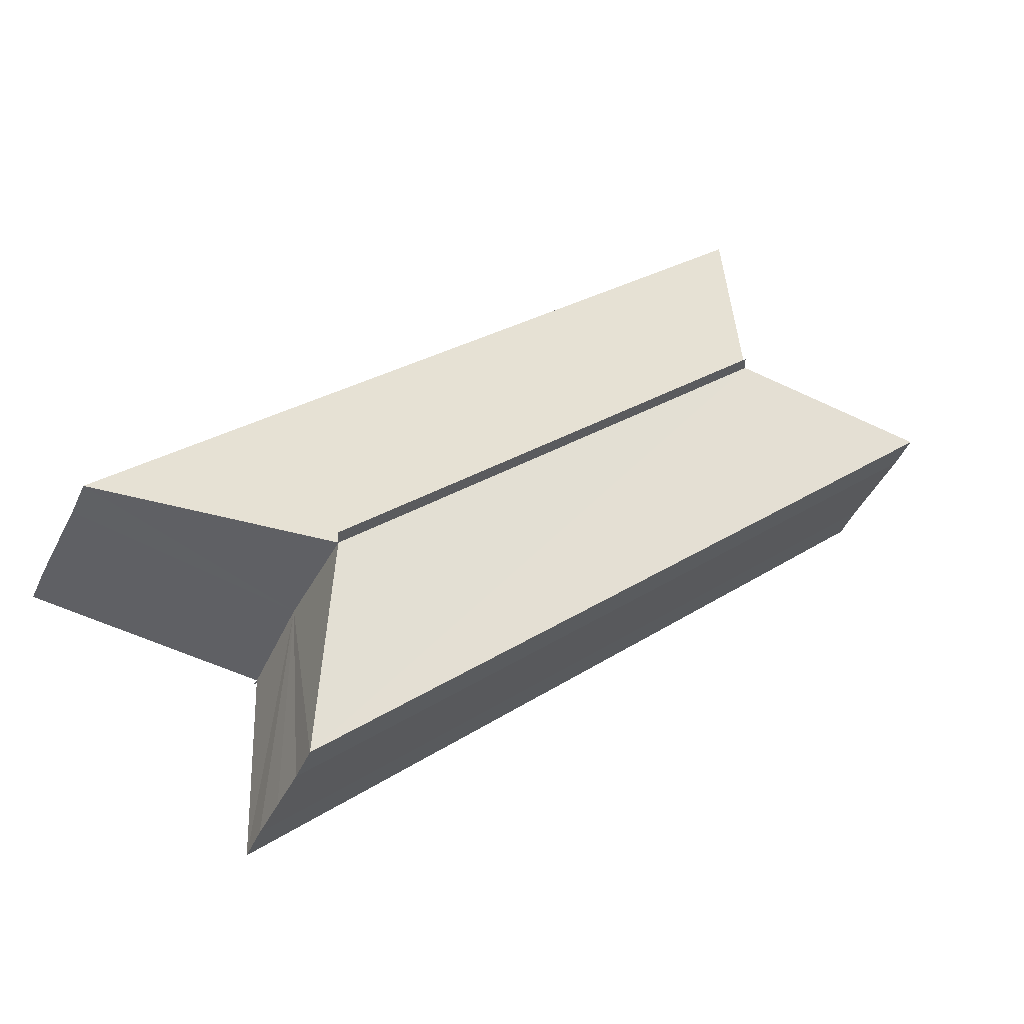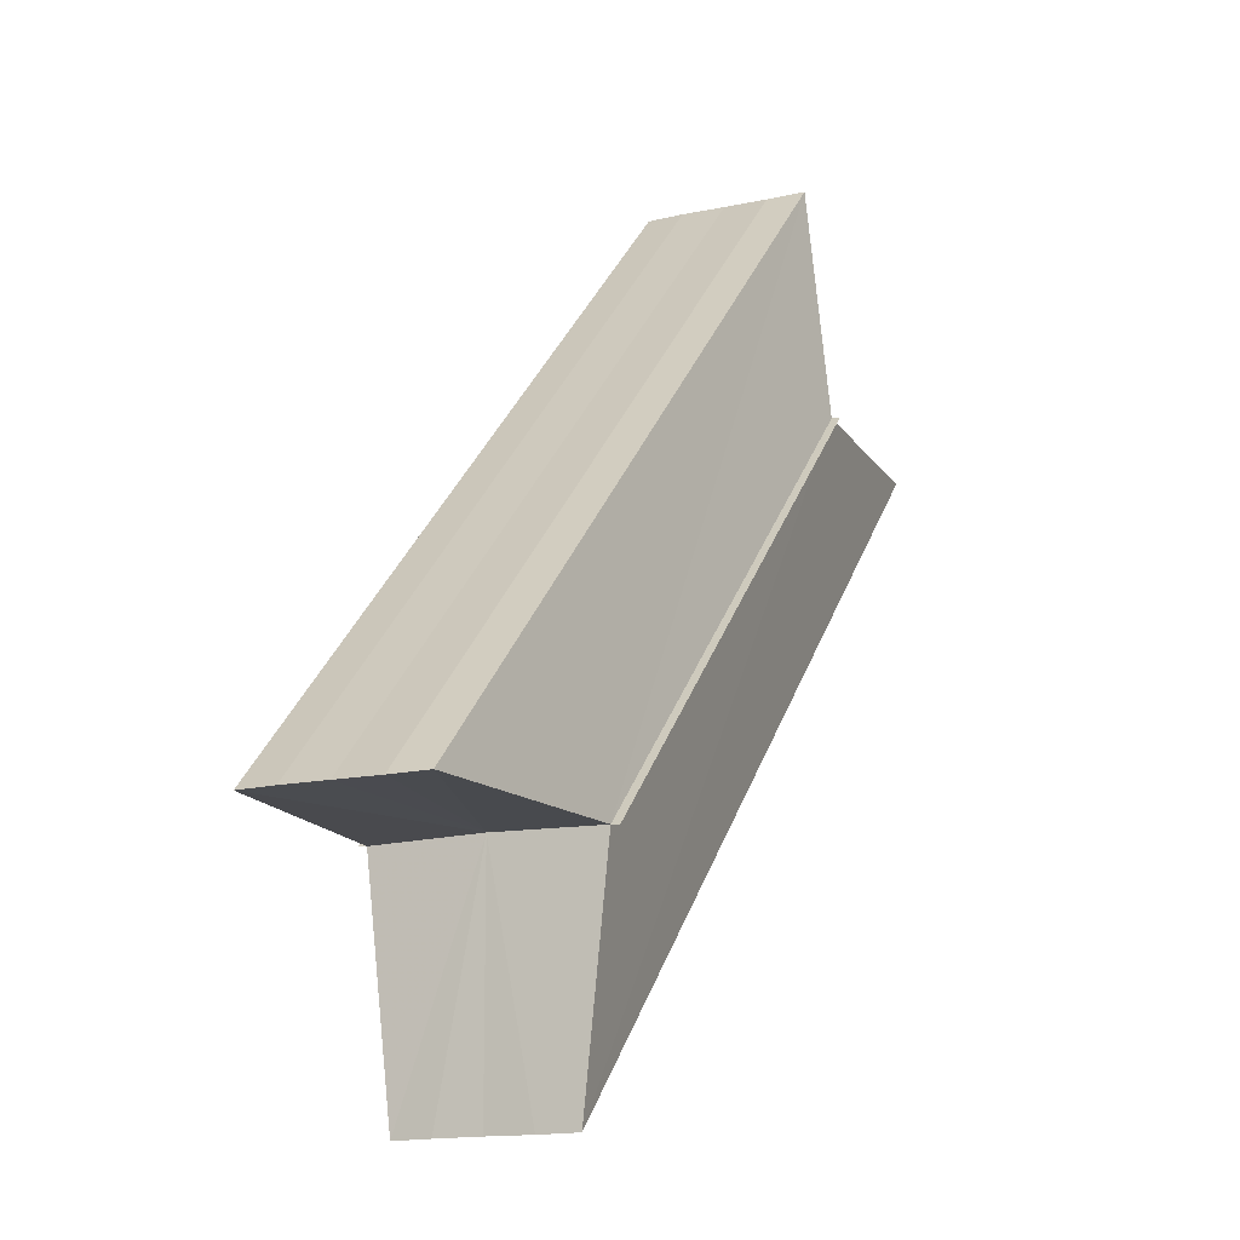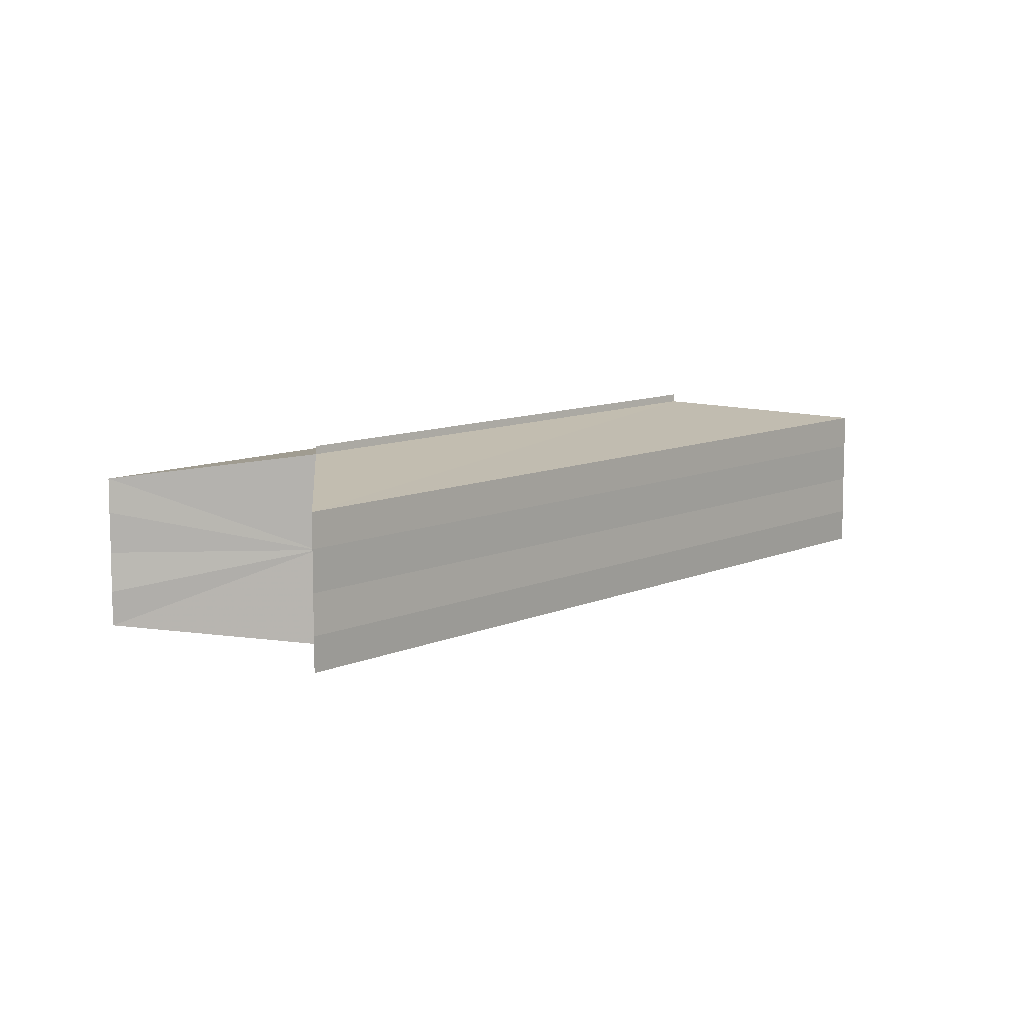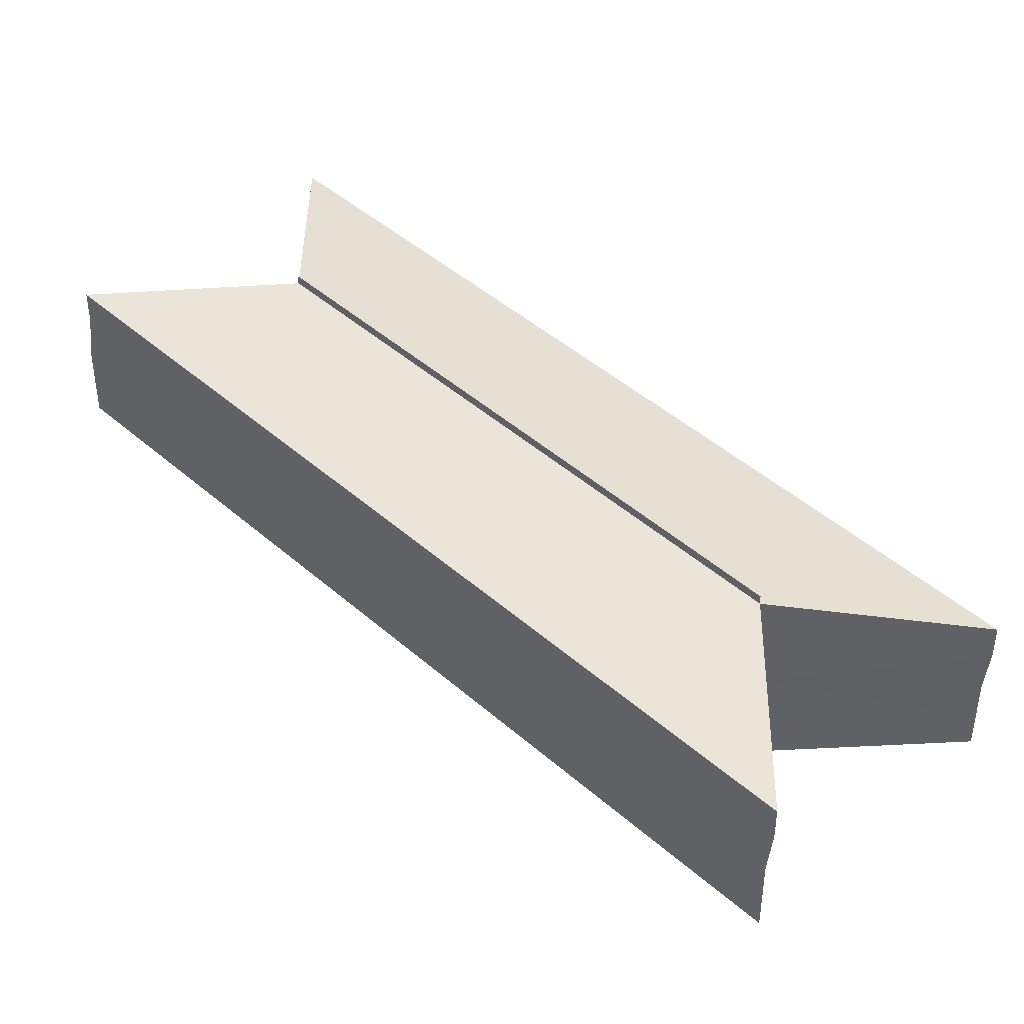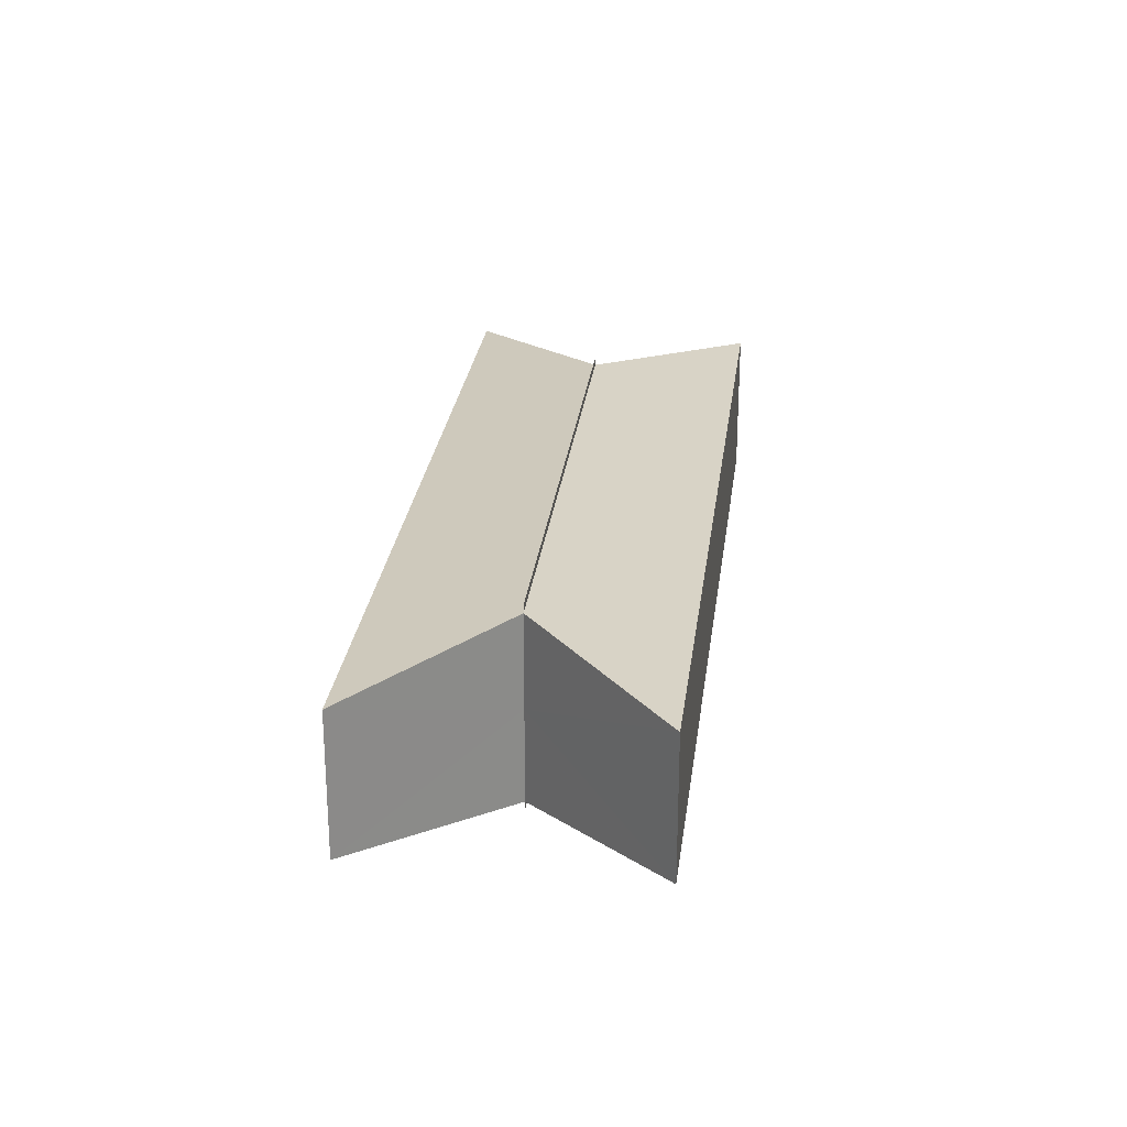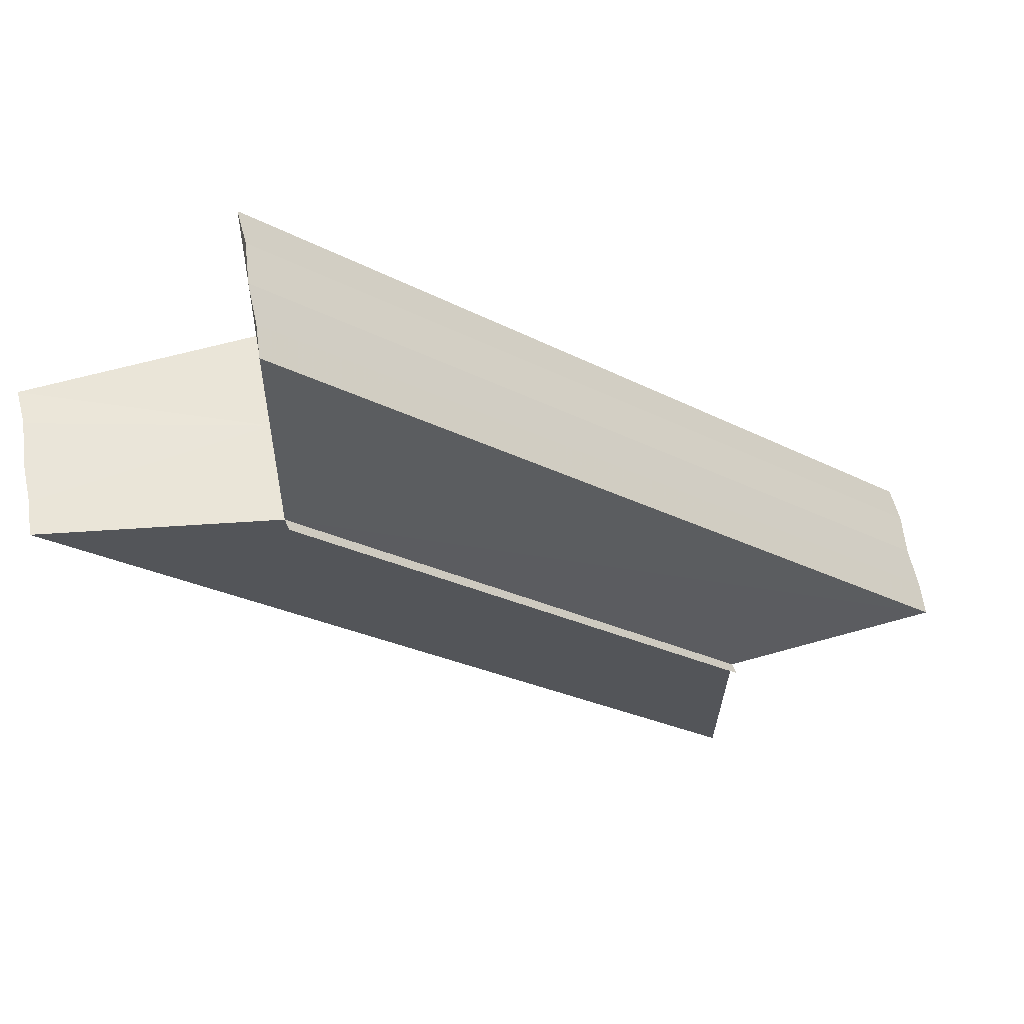
<metadata>
{"format":"obj","ext":"obj","renderer":"f3d","projection":"perspective","resolution":1024,"background":"white","views":[{"elev":-44.8,"azim":155.2,"up":"+Y"},{"elev":-14.5,"azim":116.1,"up":"+Y"},{"elev":9.8,"azim":85.9,"up":"+Z"},{"elev":-46.4,"azim":-2.4,"up":"+Y"},{"elev":26.4,"azim":52.1,"up":"+Z"},{"elev":59.1,"azim":-10.7,"up":"+Y"}]}
</metadata>
<code>
o 31530
v 2159 1870 8.719
v 2159 1870 8.719
v 2159 1870 8.719
v 2159 1870 8.72
v 2159 1870 8.72
v 2159 1870 8.719
v 2159 1870 8.719
v 2159 1870 8.724
v 2159 1870 8.72
v 2159 1870 8.728
v 2159 1870 8.729
v 2159 1870 8.728
v 2159 1870 8.729
v 2159 1870 8.729
v 2159 1870 8.728
v 2159 1870 8.729
v 2159 1870 8.729
v 2159 1870 8.724
v 2159 1870 8.726
v 2159 1870 8.722
v 2159 1870 8.724
v 2159 1870 8.724
v 2159 1870 8.722
v 2159 1870 8.726
v 2159 1870 8.72
v 2159 1870 8.728
v 2159 1870 8.724
v 2159 1870 8.719
v 2159 1870 8.729
v 2159 1870 8.719
v 2159 1870 8.72
v 2159 1870 8.719
v 2159 1870 8.719
v 2159 1870 8.719
v 2159 1870 8.719
v 2159 1870 8.72
v 2159 1870 8.72
v 2159 1870 8.724
v 2159 1870 8.719
v 2159 1870 8.728
v 2159 1870 8.729
v 2159 1870 8.729
v 2159 1870 8.728
v 2159 1870 8.729
v 2159 1870 8.729
v 2159 1870 8.729
v 2159 1870 8.729
v 2159 1870 8.728
v 2159 1870 8.724
v 2159 1870 8.726
v 2159 1870 8.724
v 2159 1870 8.722
v 2159 1870 8.722
v 2159 1870 8.724
v 2159 1870 8.726
v 2159 1870 8.72
v 2159 1870 8.728
v 2159 1870 8.722
v 2159 1870 8.72
v 2159 1870 8.724
v 2159 1870 8.719
v 2159 1870 8.729
v 2159 1870 8.726
v 2159 1870 8.728
v 2159 1870 8.724
v 2159 1870 8.722
v 2159 1870 8.724
v 2159 1870 8.726
v 2159 1870 8.726
v 2159 1870 8.724
v 2159 1870 8.722
v 2159 1870 8.724
v 2159 1870 8.728
v 2159 1870 8.726
v 2159 1870 8.72
v 2159 1870 8.722
v 2159 1870 8.728
v 2159 1870 8.726
v 2159 1870 8.72
v 2159 1870 8.722
v 2159 1870 8.724
v 2159 1870 8.726
v 2159 1870 8.724
v 2159 1870 8.722
v 2159 1870 8.722
v 2159 1870 8.724
v 2159 1870 8.72
v 2159 1870 8.722
v 2159 1870 8.726
v 2159 1870 8.724
v 2159 1870 8.728
v 2159 1870 8.726
f 1 2 3
f 4 2 5
f 3 6 7
f 5 6 7
f 8 9 7
f 8 10 11
f 12 13 11
f 14 13 11
f 15 16 12
f 17 16 14
f 18 19 10
f 18 20 9
f 18 21 19
f 18 22 20
f 18 23 21
f 18 24 22
f 18 25 23
f 18 26 24
f 27 28 25
f 27 29 26
f 30 31 32
f 30 33 32
f 32 34 35
f 32 36 37
f 38 36 39
f 38 40 41
f 42 40 43
f 42 44 45
f 46 47 42
f 46 48 42
f 49 50 40
f 49 51 50
f 49 52 51
f 49 53 36
f 49 54 53
f 49 55 54
f 49 56 52
f 49 57 55
f 58 56 59
f 60 61 56
f 60 62 57
f 63 57 64
f 65 66 58
f 67 68 63
f 69 70 65
f 71 72 67
f 73 74 69
f 75 76 71
f 77 78 73
f 79 80 75
f 78 81 82
f 80 83 84
f 81 85 86
f 85 87 88
f 83 89 90
f 89 91 92

</code>
